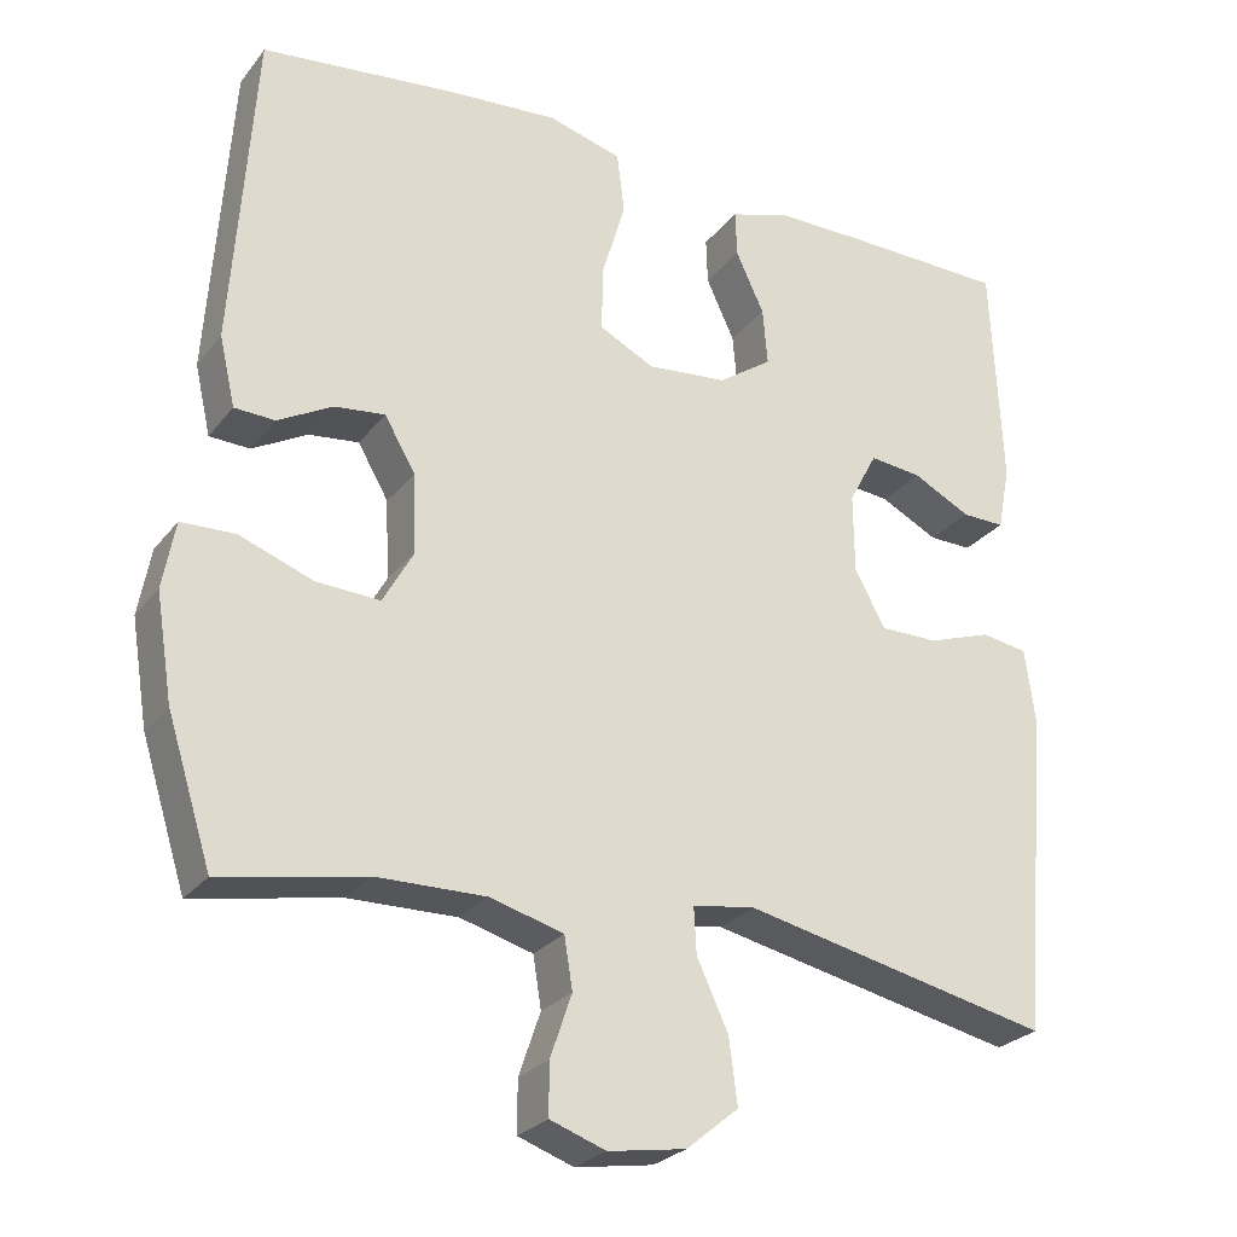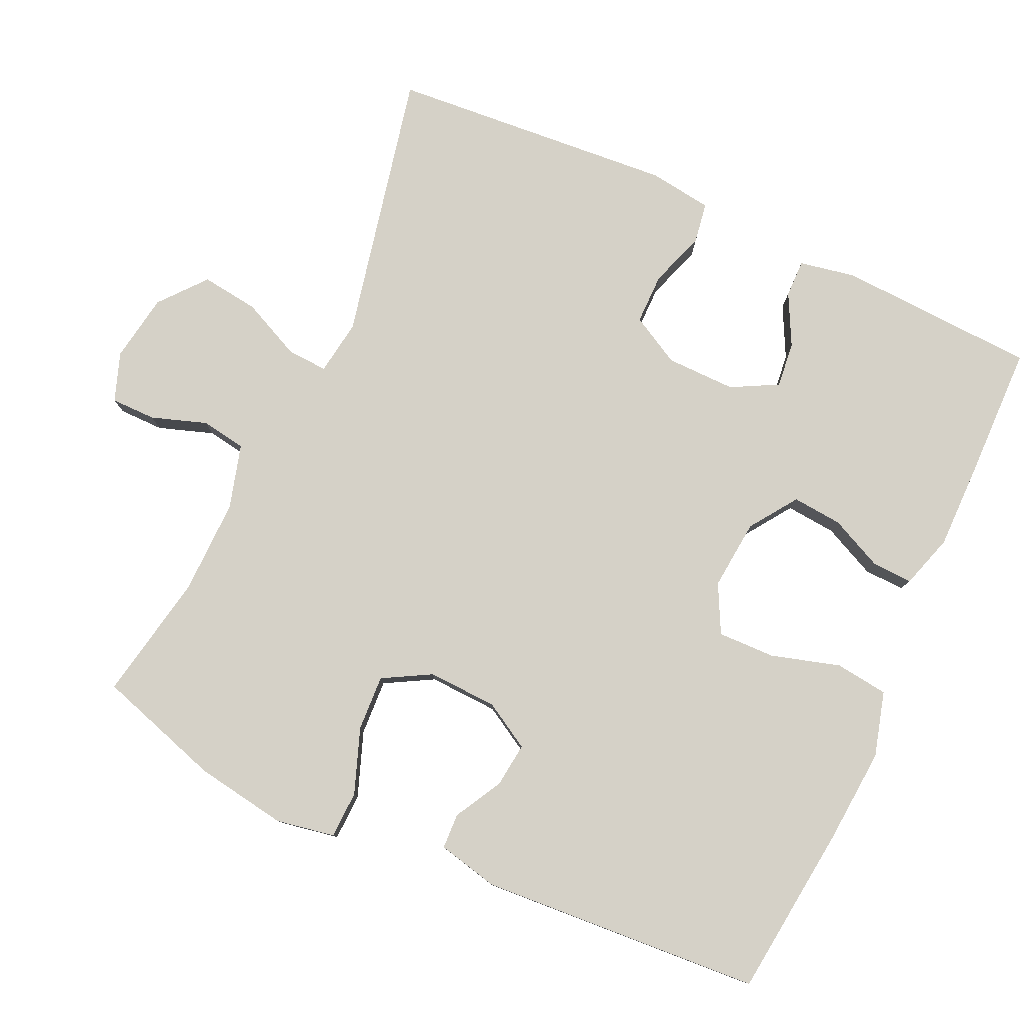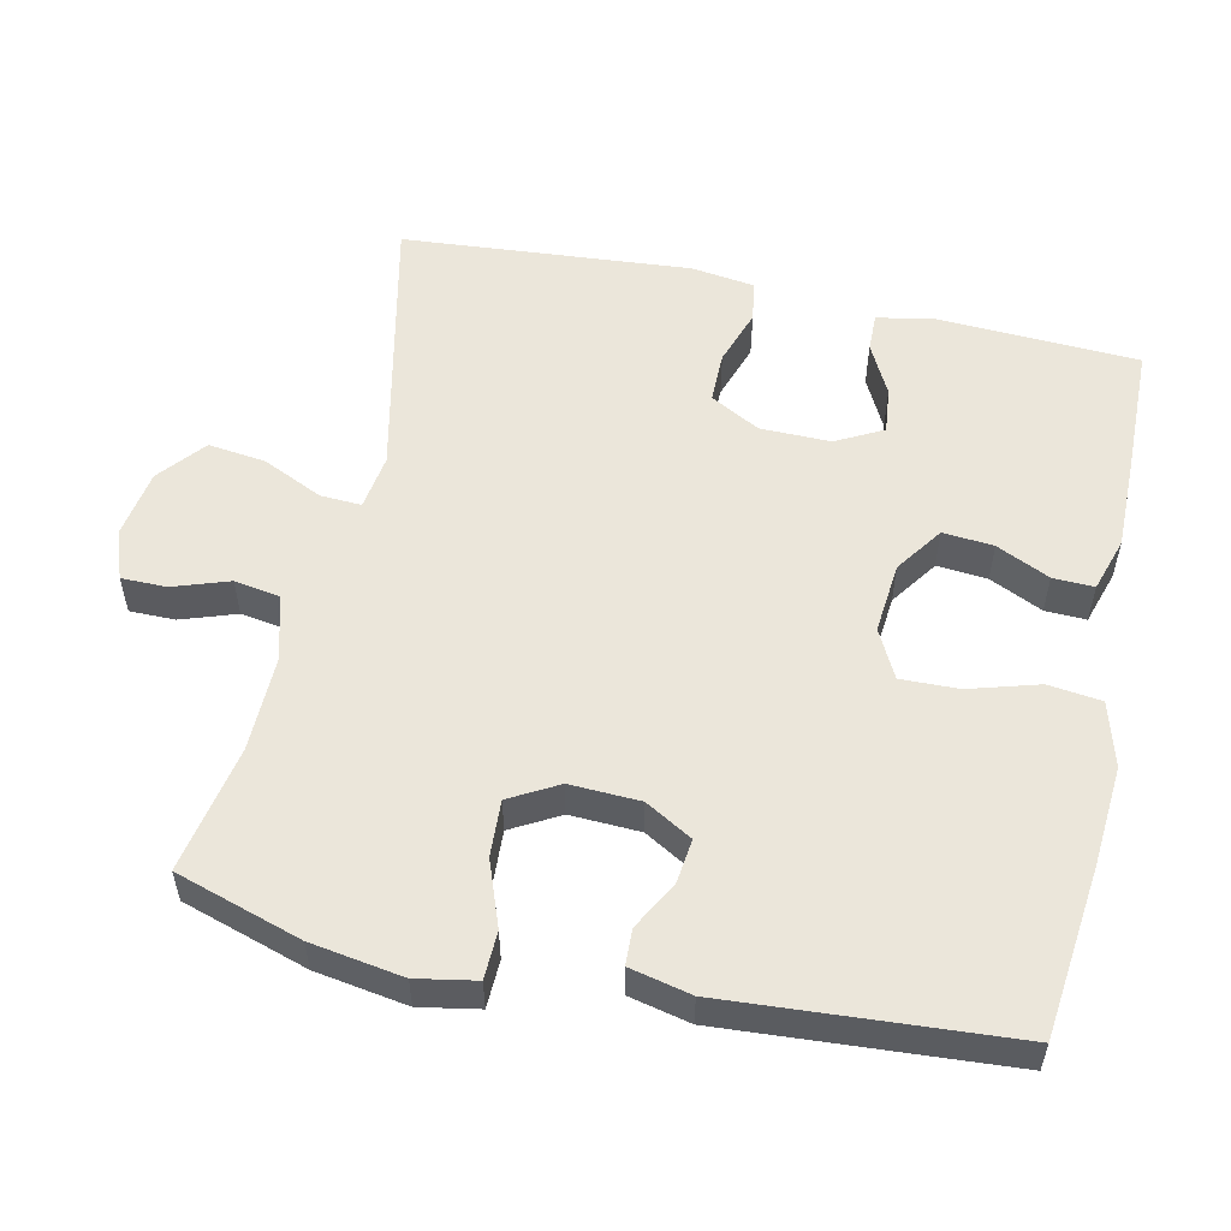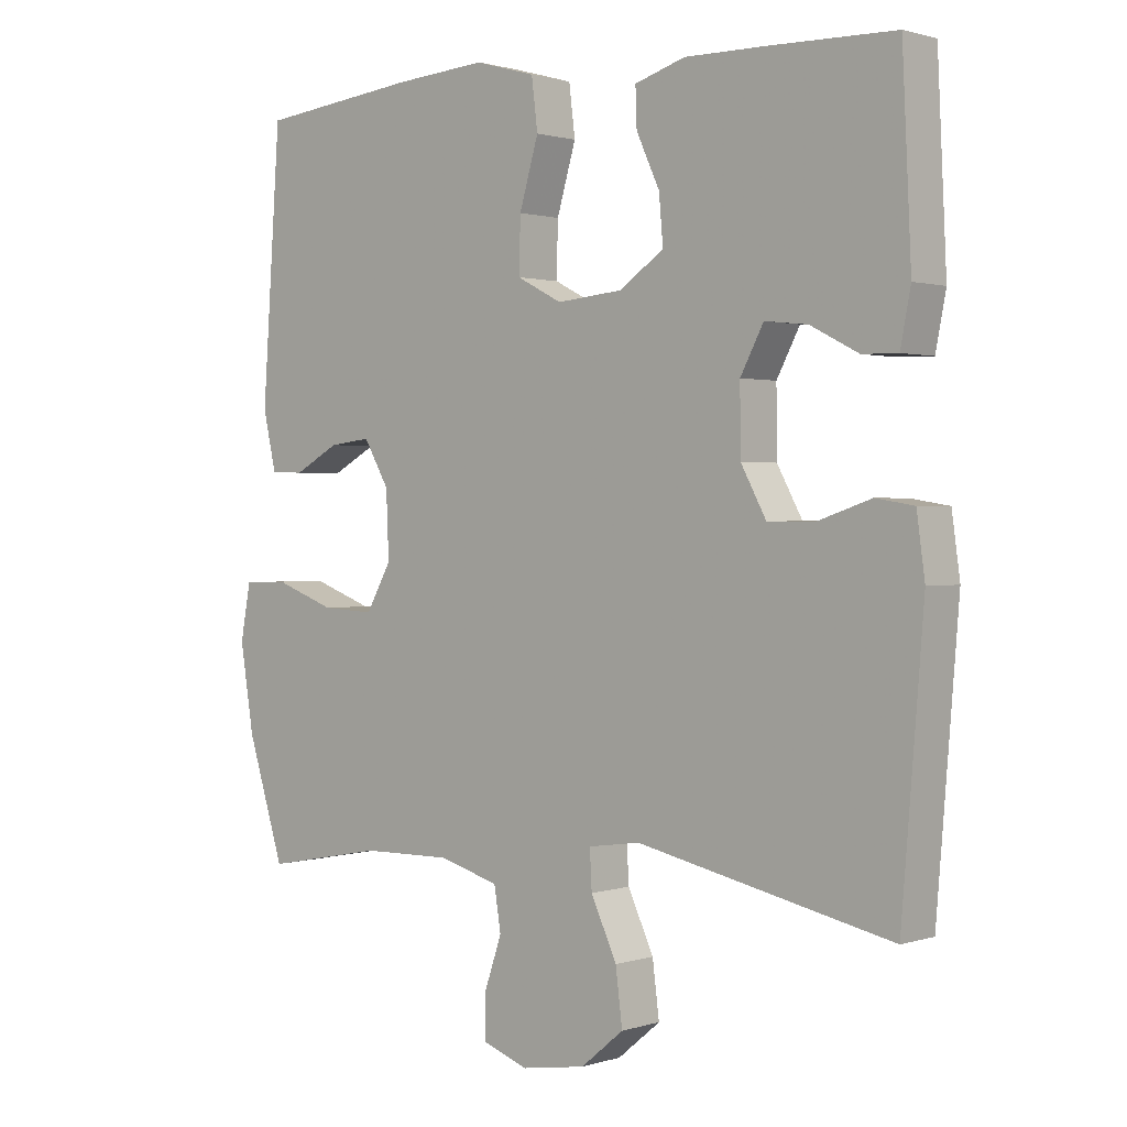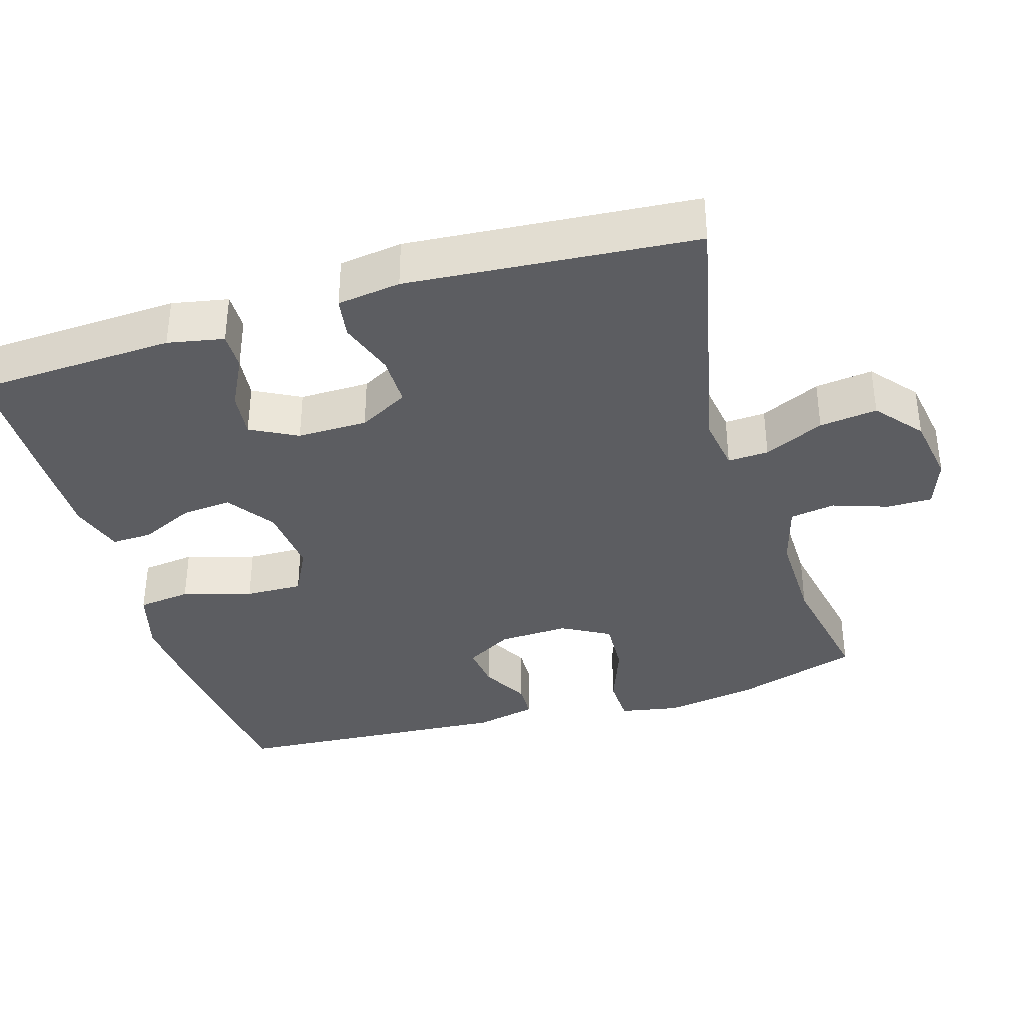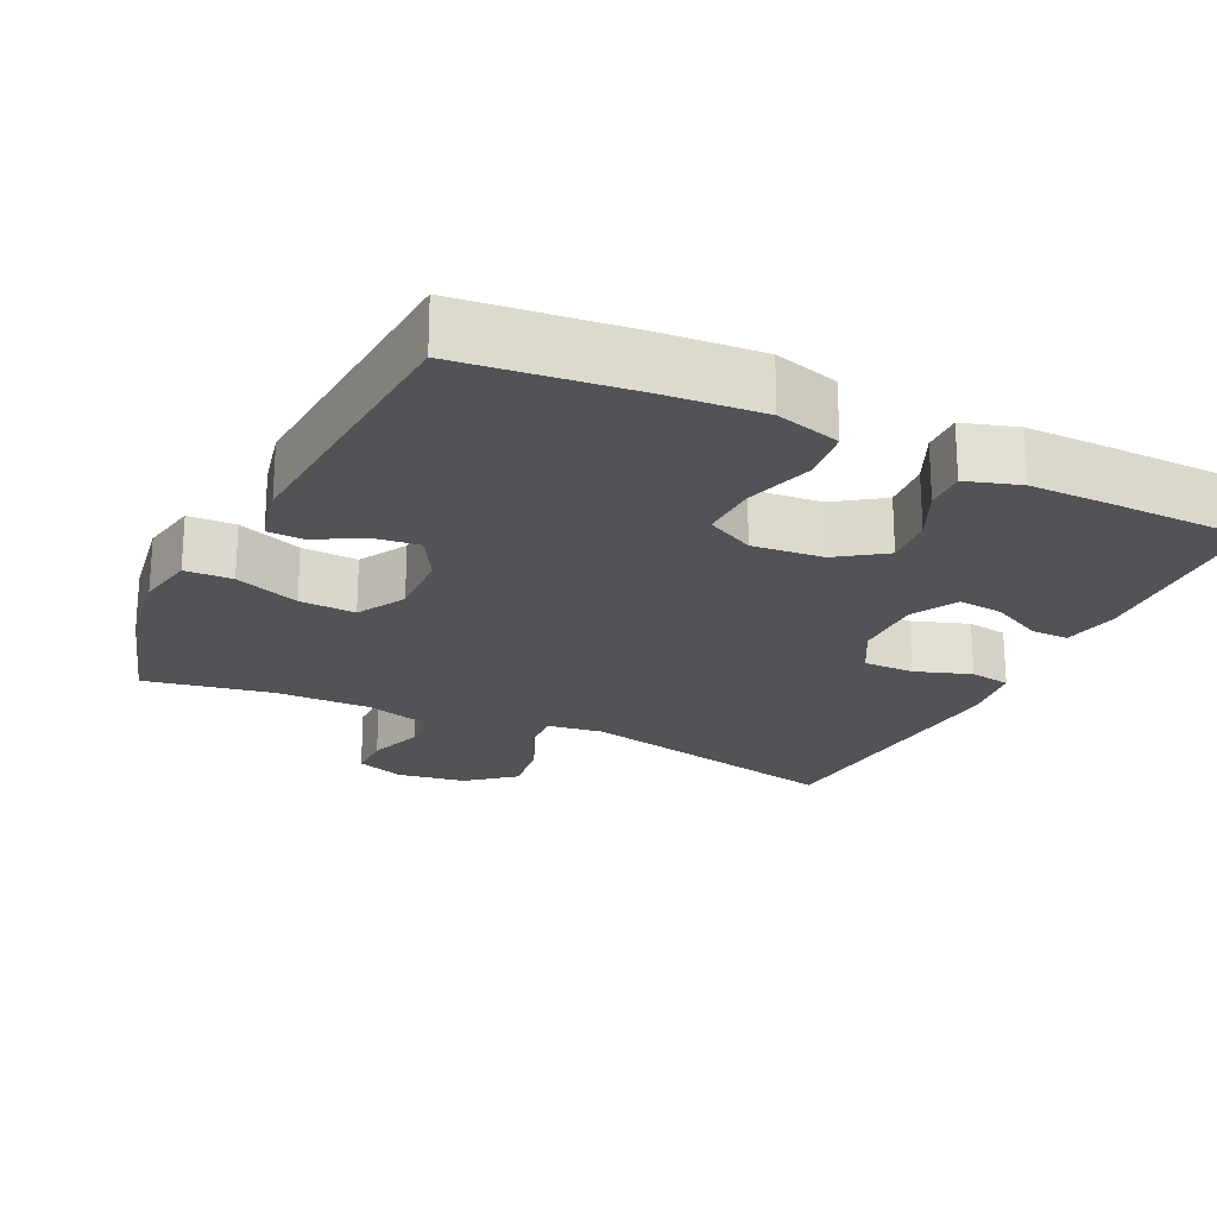
<metadata>
{"format":"obj","ext":"obj","renderer":"f3d","projection":"perspective","resolution":1024,"background":"white","views":[{"elev":-26.1,"azim":-29.1,"up":"+Z"},{"elev":79.6,"azim":-65.2,"up":"+Y"},{"elev":54.9,"azim":-77.6,"up":"+Y"},{"elev":1.1,"azim":41.2,"up":"+Z"},{"elev":-36.6,"azim":106.8,"up":"+Y"},{"elev":-22.1,"azim":-25.7,"up":"+Y"}]}
</metadata>
<code>
v 0.5 0.07 -0.5
v 0.128 0.07 -0.419
v 0.052 0.07 -0.43
v 0.055 0.07 -0.486
v 0.093 0.07 -0.568
v 0.103 0.07 -0.647
v 0.04 0.07 -0.699
v -0.054 0.07 -0.714
v -0.121 0.07 -0.69
v -0.121 0.07 -0.628
v -0.095 0.07 -0.552
v -0.105 0.07 -0.49
v -0.193 0.07 -0.465
v -0.325 0.07 -0.467
v -0.5 0.07 -0.5
v -0.554 0.07 -0.328
v -0.574 0.07 -0.202
v -0.559 0.07 -0.121
v -0.494 0.07 -0.119
v -0.405 0.07 -0.152
v -0.328 0.07 -0.156
v -0.291 0.07 -0.09
v -0.295 0.07 0.006
v -0.332 0.07 0.07
v -0.393 0.07 0.063
v -0.459 0.07 0.027
v -0.508 0.07 0.029
v -0.527 0.07 0.113
v -0.5 0.07 0.5
v -0.265 0.07 0.526
v -0.131 0.07 0.536
v -0.042 0.07 0.511
v -0.033 0.07 0.438
v -0.061 0.07 0.343
v -0.063 0.07 0.264
v 0.003 0.07 0.23
v 0.1 0.07 0.239
v 0.165 0.07 0.284
v 0.159 0.07 0.353
v 0.125 0.07 0.426
v 0.123 0.07 0.482
v 0.197 0.07 0.505
v 0.314 0.07 0.504
v 0.5 0.07 0.5
v 0.513 0.07 0.225
v 0.498 0.07 0.148
v 0.446 0.07 0.149
v 0.376 0.07 0.185
v 0.313 0.07 0.192
v 0.279 0.07 0.128
v 0.28 0.07 0.032
v 0.317 0.07 -0.036
v 0.387 0.07 -0.036
v 0.464 0.07 -0.01
v 0.52 0.07 -0.019
v 0.532 0.07 -0.106
v 0.5 0 -0.5
v 0.128 0 -0.419
v 0.052 0 -0.43
v 0.055 0 -0.486
v 0.093 0 -0.568
v 0.103 0 -0.647
v 0.04 0 -0.699
v -0.054 0 -0.714
v -0.121 0 -0.69
v -0.121 0 -0.628
v -0.095 0 -0.552
v -0.105 0 -0.49
v -0.193 0 -0.465
v -0.325 0 -0.467
v -0.5 0 -0.5
v -0.554 0 -0.328
v -0.574 0 -0.202
v -0.559 0 -0.121
v -0.494 0 -0.119
v -0.405 0 -0.152
v -0.328 0 -0.156
v -0.291 0 -0.09
v -0.295 0 0.006
v -0.332 0 0.07
v -0.393 0 0.063
v -0.459 0 0.027
v -0.508 0 0.029
v -0.527 0 0.113
v -0.5 0 0.5
v -0.265 0 0.526
v -0.131 0 0.536
v -0.042 0 0.511
v -0.033 0 0.438
v -0.061 0 0.343
v -0.063 0 0.264
v 0.003 0 0.23
v 0.1 0 0.239
v 0.165 0 0.284
v 0.159 0 0.353
v 0.125 0 0.426
v 0.123 0 0.482
v 0.197 0 0.505
v 0.314 0 0.504
v 0.5 0 0.5
v 0.513 0 0.225
v 0.498 0 0.148
v 0.446 0 0.149
v 0.376 0 0.185
v 0.313 0 0.192
v 0.279 0 0.128
v 0.28 0 0.032
v 0.317 0 -0.036
v 0.387 0 -0.036
v 0.464 0 -0.01
v 0.52 0 -0.019
v 0.532 0 -0.106
f 53 54 55 56
f 52 53 56 1
f 51 52 1 2
f 50 51 2 3
f 45 46 47 48
f 45 48 49
f 44 45 49
f 43 44 49
f 42 43 49 50
f 39 40 41 42
f 38 39 42 50
f 31 32 33 34
f 31 34 35
f 30 31 35
f 29 30 35
f 28 29 35
f 25 26 27 28
f 24 25 28 35
f 23 24 35 36
f 17 18 19 20
f 17 20 21
f 14 15 16 17
f 13 14 17 21
f 12 13 21 22
f 8 9 10 11
f 8 11 12
f 7 8 12
f 4 5 6 7
f 3 4 7 12
f 37 38 50 3
f 22 23 36 37
f 3 12 22 37
f 112 111 110 109
f 57 112 109 108
f 58 57 108 107
f 59 58 107 106
f 104 103 102 101
f 105 104 101
f 105 101 100
f 105 100 99
f 106 105 99 98
f 98 97 96 95
f 106 98 95 94
f 90 89 88 87
f 91 90 87
f 91 87 86
f 91 86 85
f 91 85 84
f 84 83 82 81
f 91 84 81 80
f 92 91 80 79
f 76 75 74 73
f 77 76 73
f 73 72 71 70
f 77 73 70 69
f 78 77 69 68
f 67 66 65 64
f 68 67 64
f 68 64 63
f 63 62 61 60
f 68 63 60 59
f 59 106 94 93
f 93 92 79 78
f 93 78 68 59
f 1 57 58 2
f 2 58 59 3
f 3 59 60 4
f 4 60 61 5
f 5 61 62 6
f 6 62 63 7
f 7 63 64 8
f 8 64 65 9
f 9 65 66 10
f 10 66 67 11
f 11 67 68 12
f 12 68 69 13
f 13 69 70 14
f 14 70 71 15
f 15 71 72 16
f 16 72 73 17
f 17 73 74 18
f 18 74 75 19
f 19 75 76 20
f 20 76 77 21
f 21 77 78 22
f 22 78 79 23
f 23 79 80 24
f 24 80 81 25
f 25 81 82 26
f 26 82 83 27
f 27 83 84 28
f 28 84 85 29
f 29 85 86 30
f 30 86 87 31
f 31 87 88 32
f 32 88 89 33
f 33 89 90 34
f 34 90 91 35
f 35 91 92 36
f 36 92 93 37
f 37 93 94 38
f 38 94 95 39
f 39 95 96 40
f 40 96 97 41
f 41 97 98 42
f 42 98 99 43
f 43 99 100 44
f 44 100 101 45
f 45 101 102 46
f 46 102 103 47
f 47 103 104 48
f 48 104 105 49
f 49 105 106 50
f 50 106 107 51
f 51 107 108 52
f 52 108 109 53
f 53 109 110 54
f 54 110 111 55
f 55 111 112 56
f 56 112 57 1

</code>
